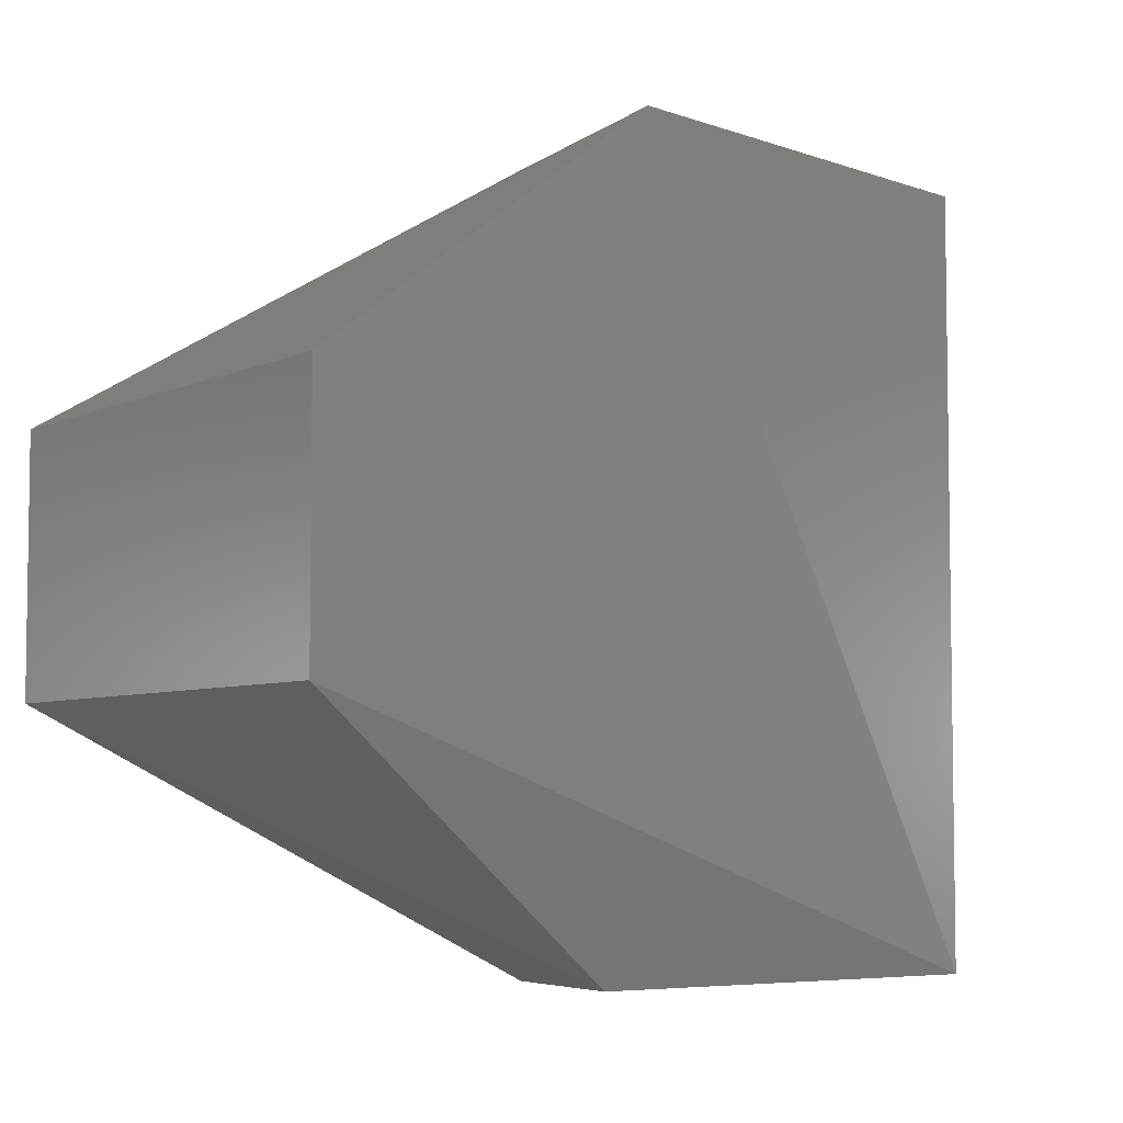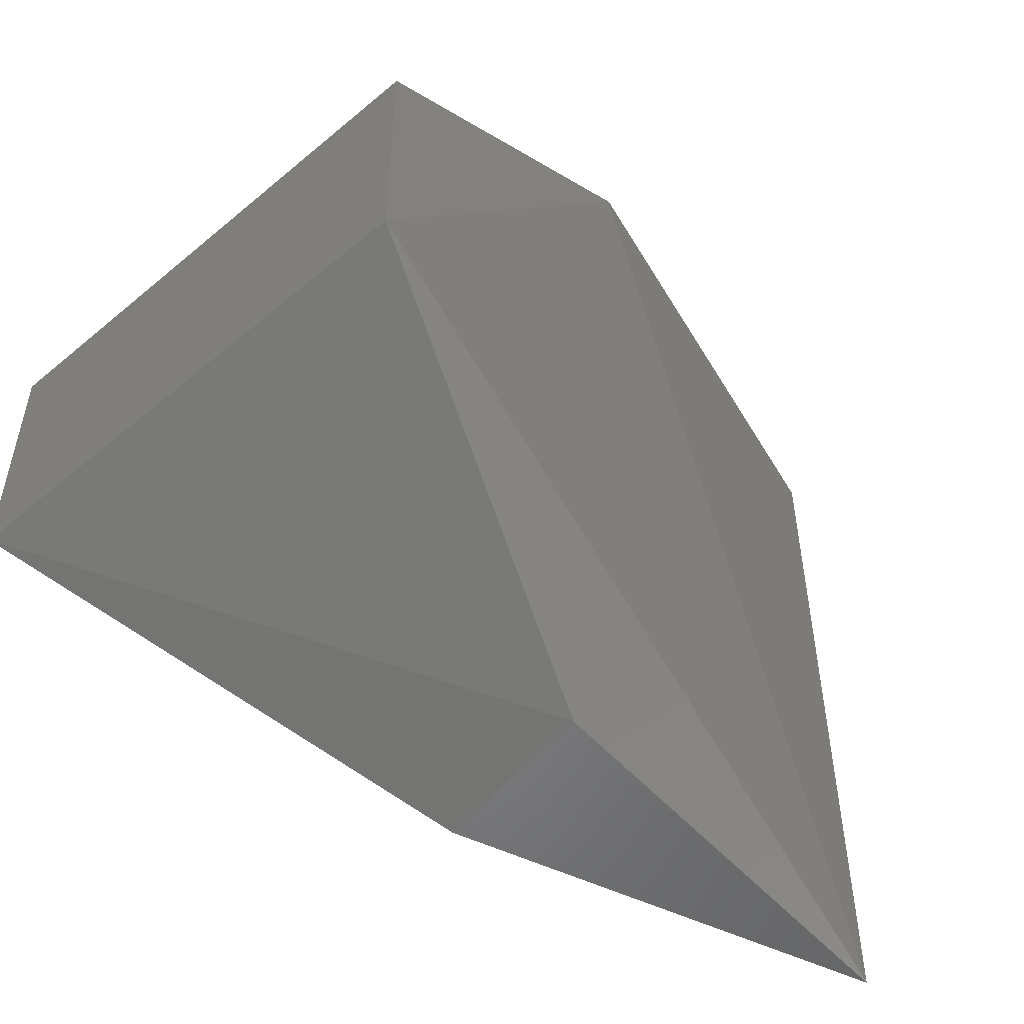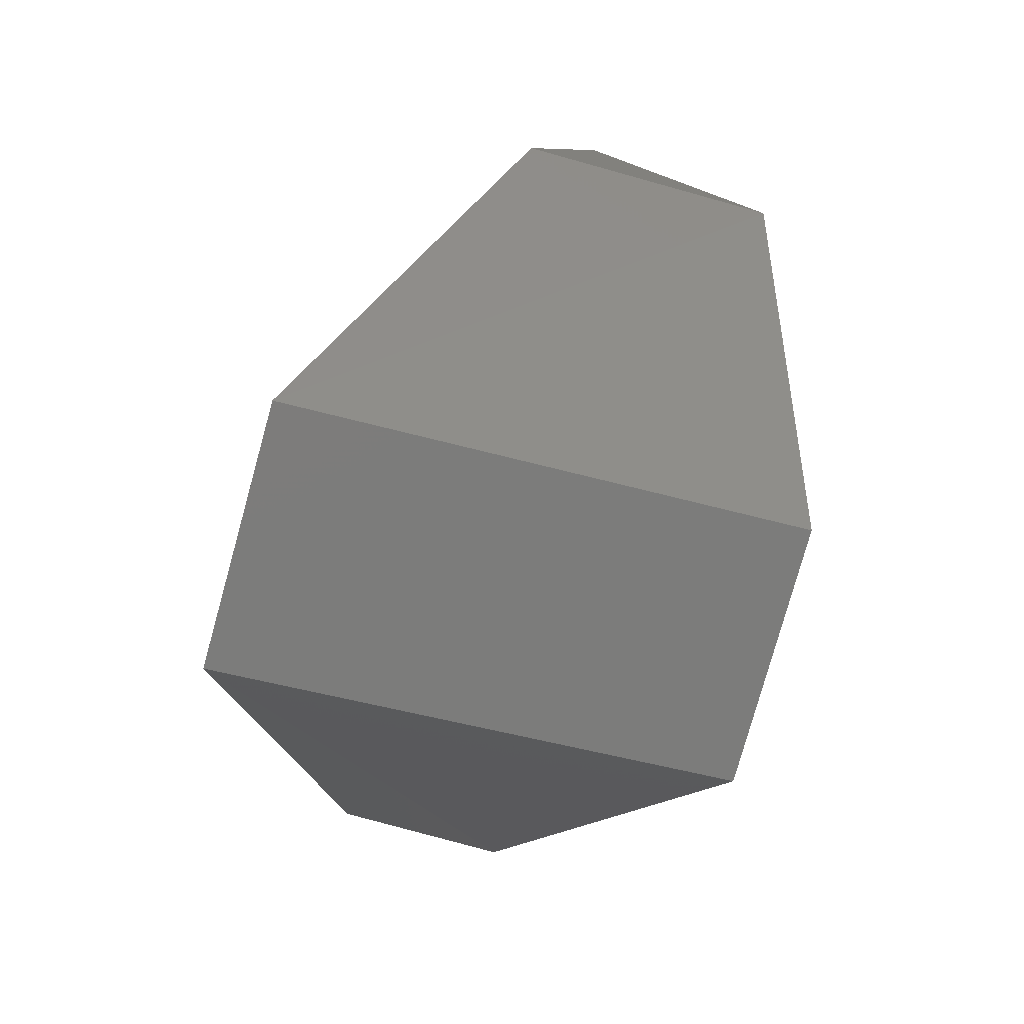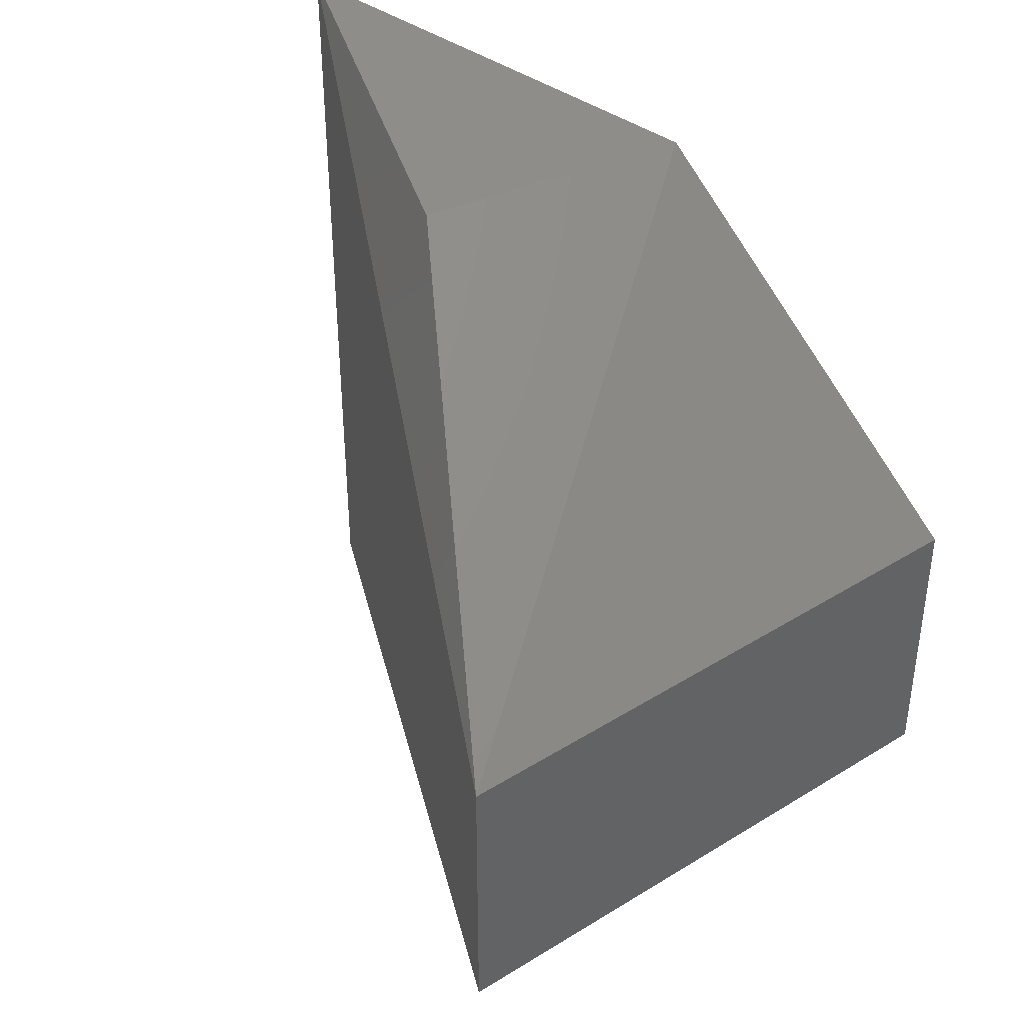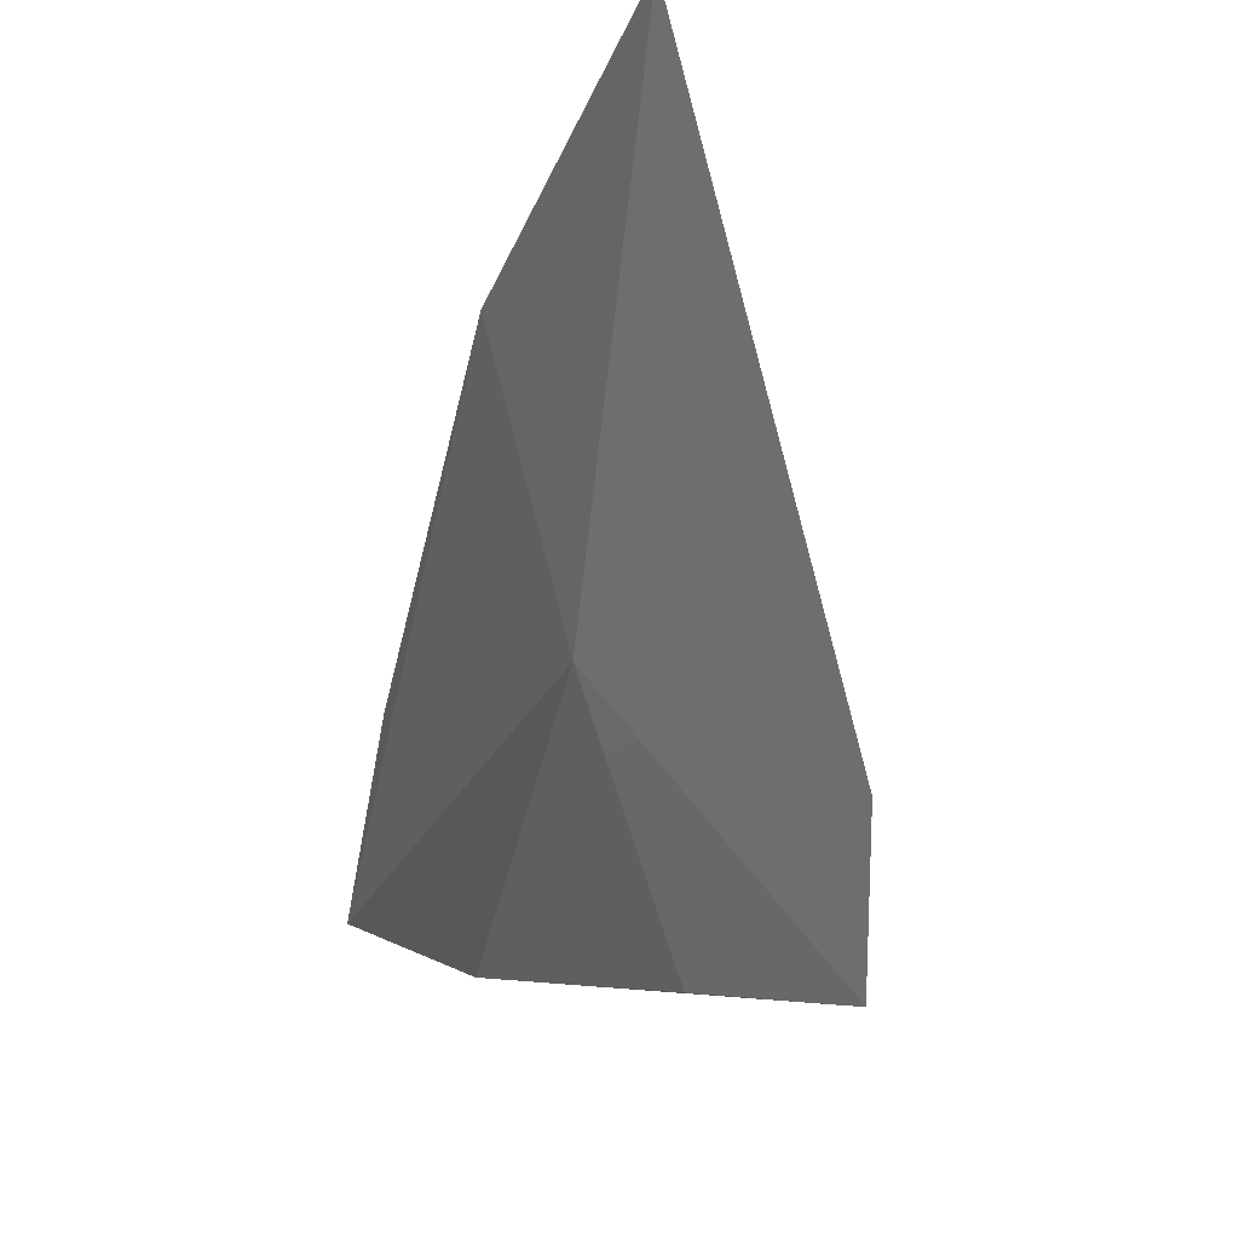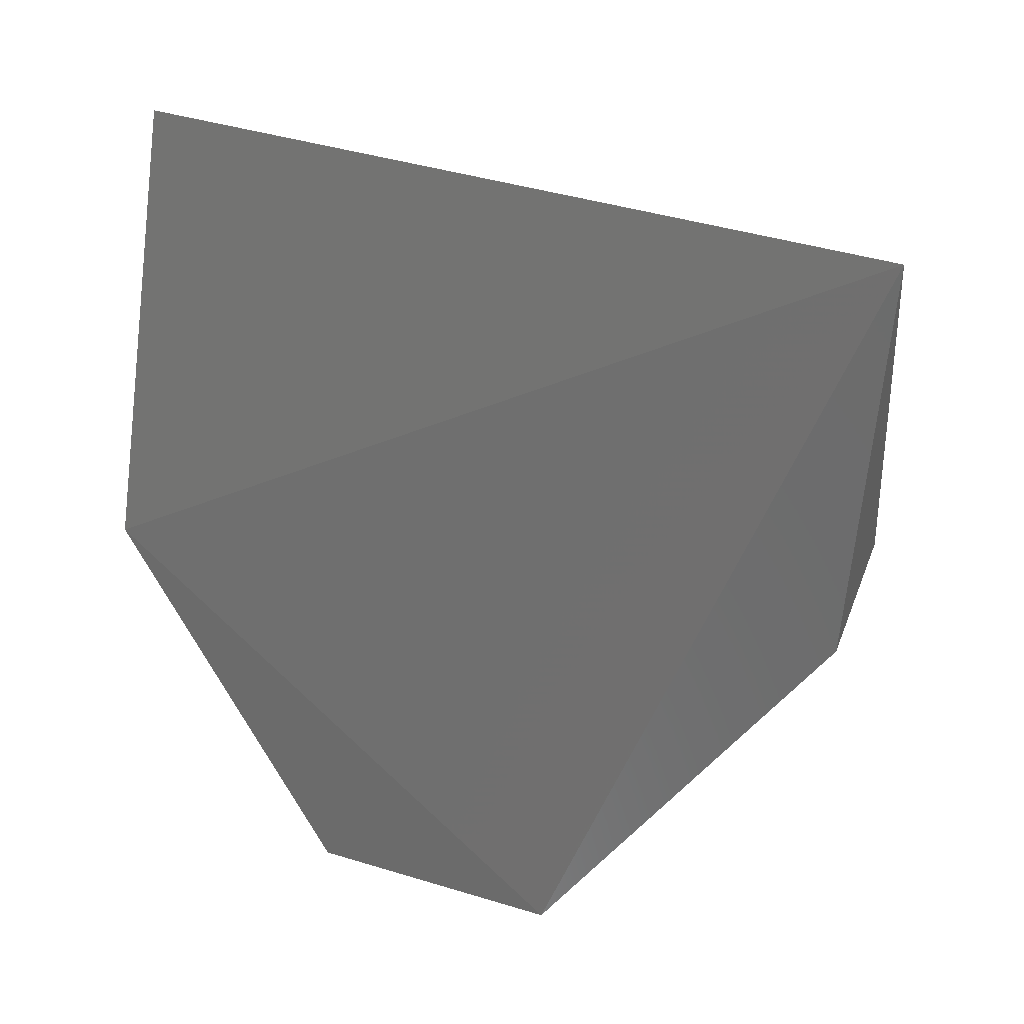
<metadata>
{"format":"stl","ext":"stl","renderer":"f3d","projection":"perspective","resolution":1024,"background":"white","views":[{"elev":-5.5,"azim":63.8,"up":"+Z"},{"elev":-52.6,"azim":51.6,"up":"+Z"},{"elev":-78.0,"azim":-15.5,"up":"+Y"},{"elev":41.3,"azim":-27.6,"up":"+Z"},{"elev":51.0,"azim":-175.2,"up":"+Y"},{"elev":42.2,"azim":110.1,"up":"+Y"}]}
</metadata>
<code>
# stl→obj: 10 verts, 16 faces
v 4 -4 2
v 4 -4 -1
v 3 0 5
v -2 -5 -1
v -2 -5 2
v 2 0 -4
v 1 5 -4
v 0 0 -4
v 1 5 5
v 0 0 5
f 1 2 3
f 1 4 2
f 1 5 4
f 1 3 5
f 2 6 7
f 2 4 6
f 2 7 3
f 6 8 7
f 6 4 8
f 7 9 3
f 7 5 9
f 7 4 5
f 7 8 4
f 9 10 3
f 9 5 10
f 3 10 5

</code>
